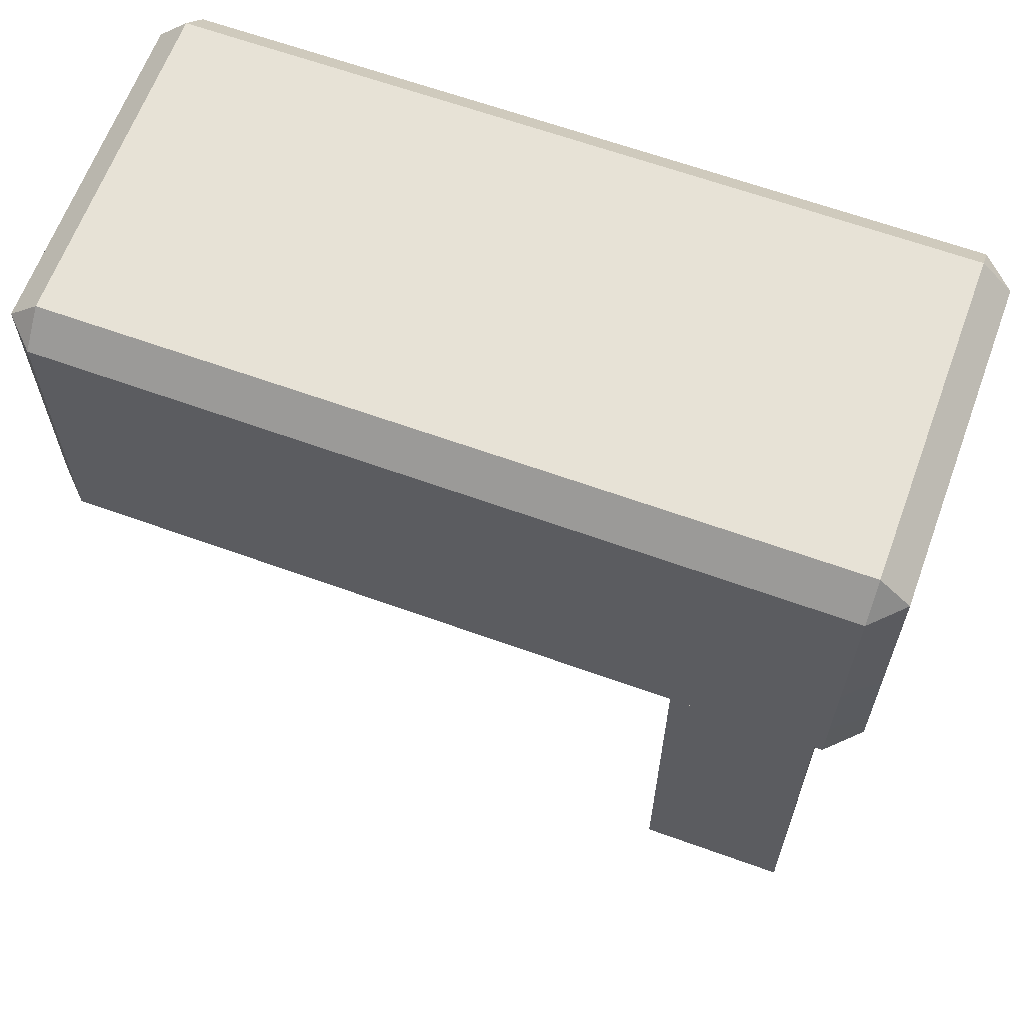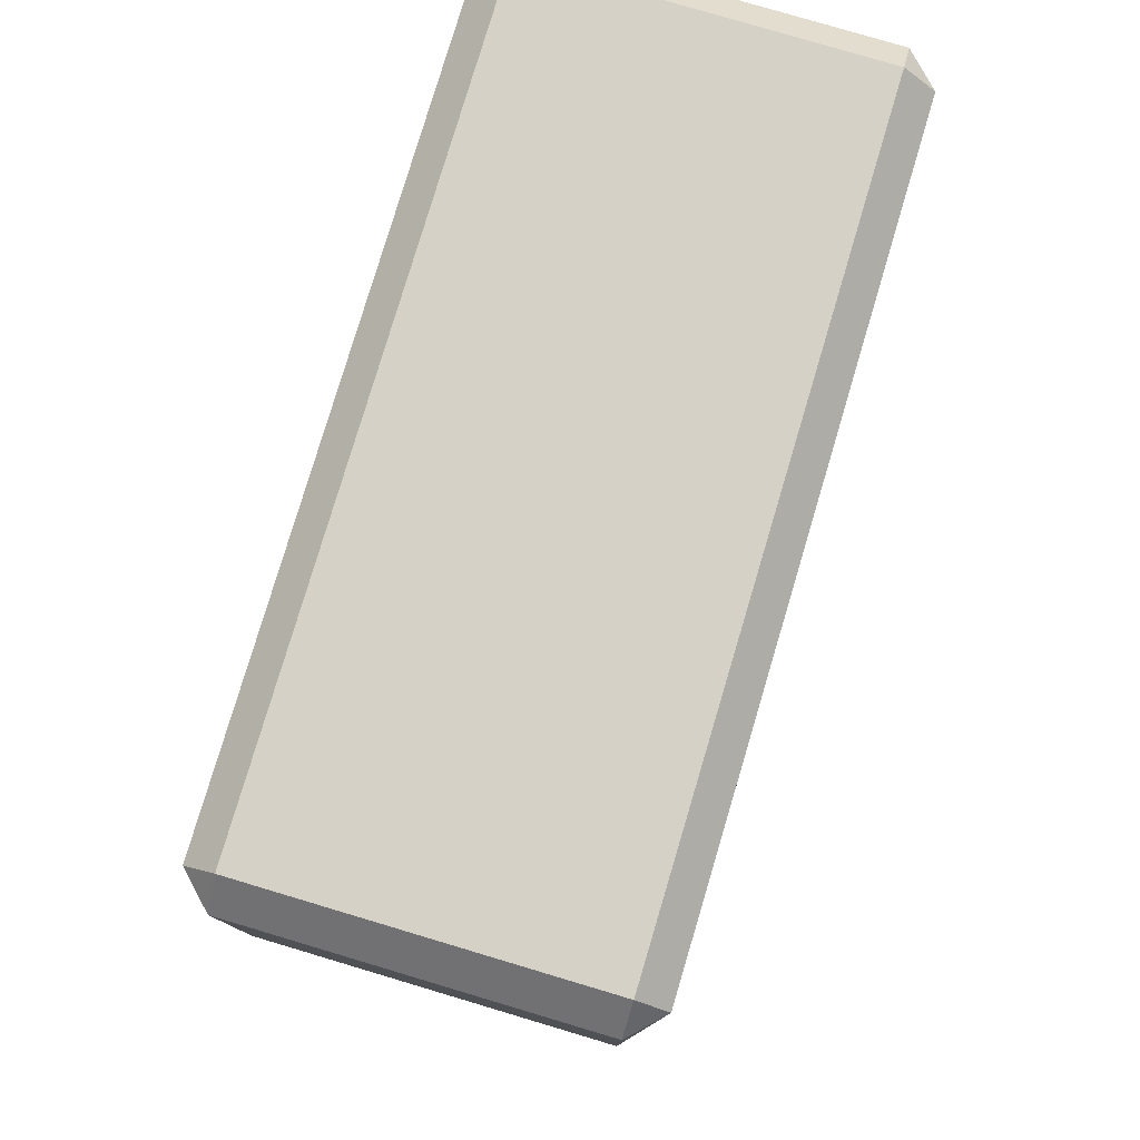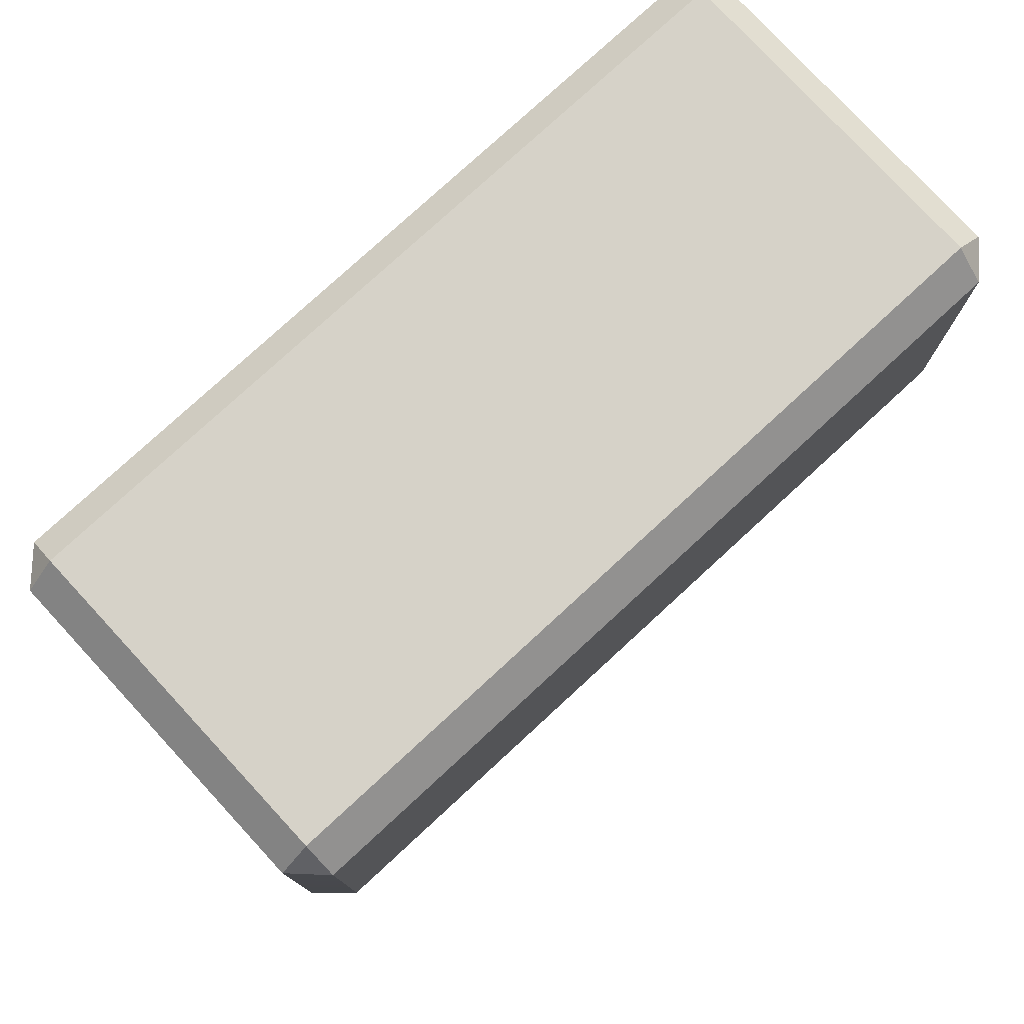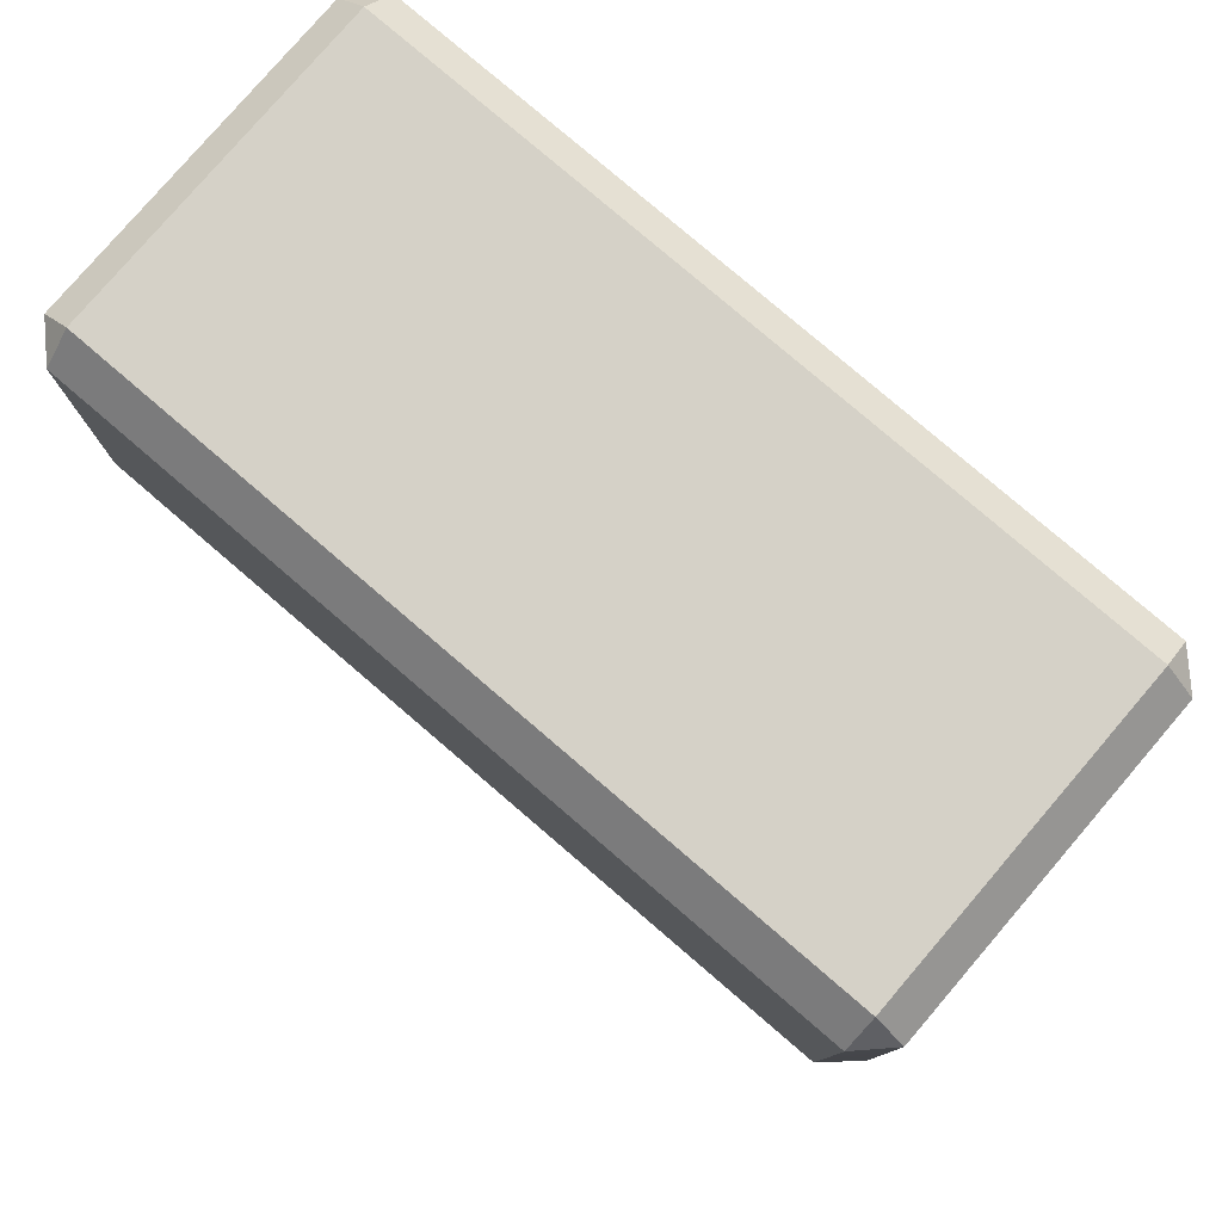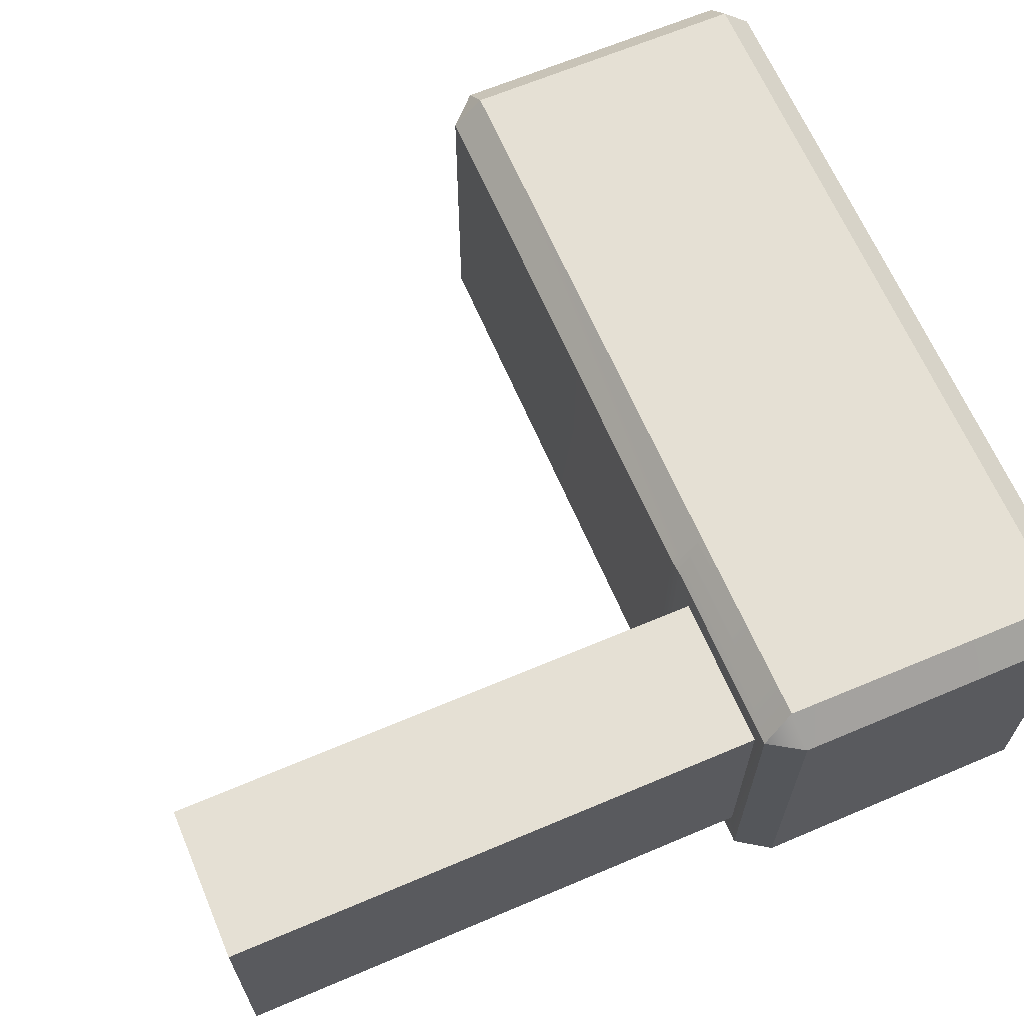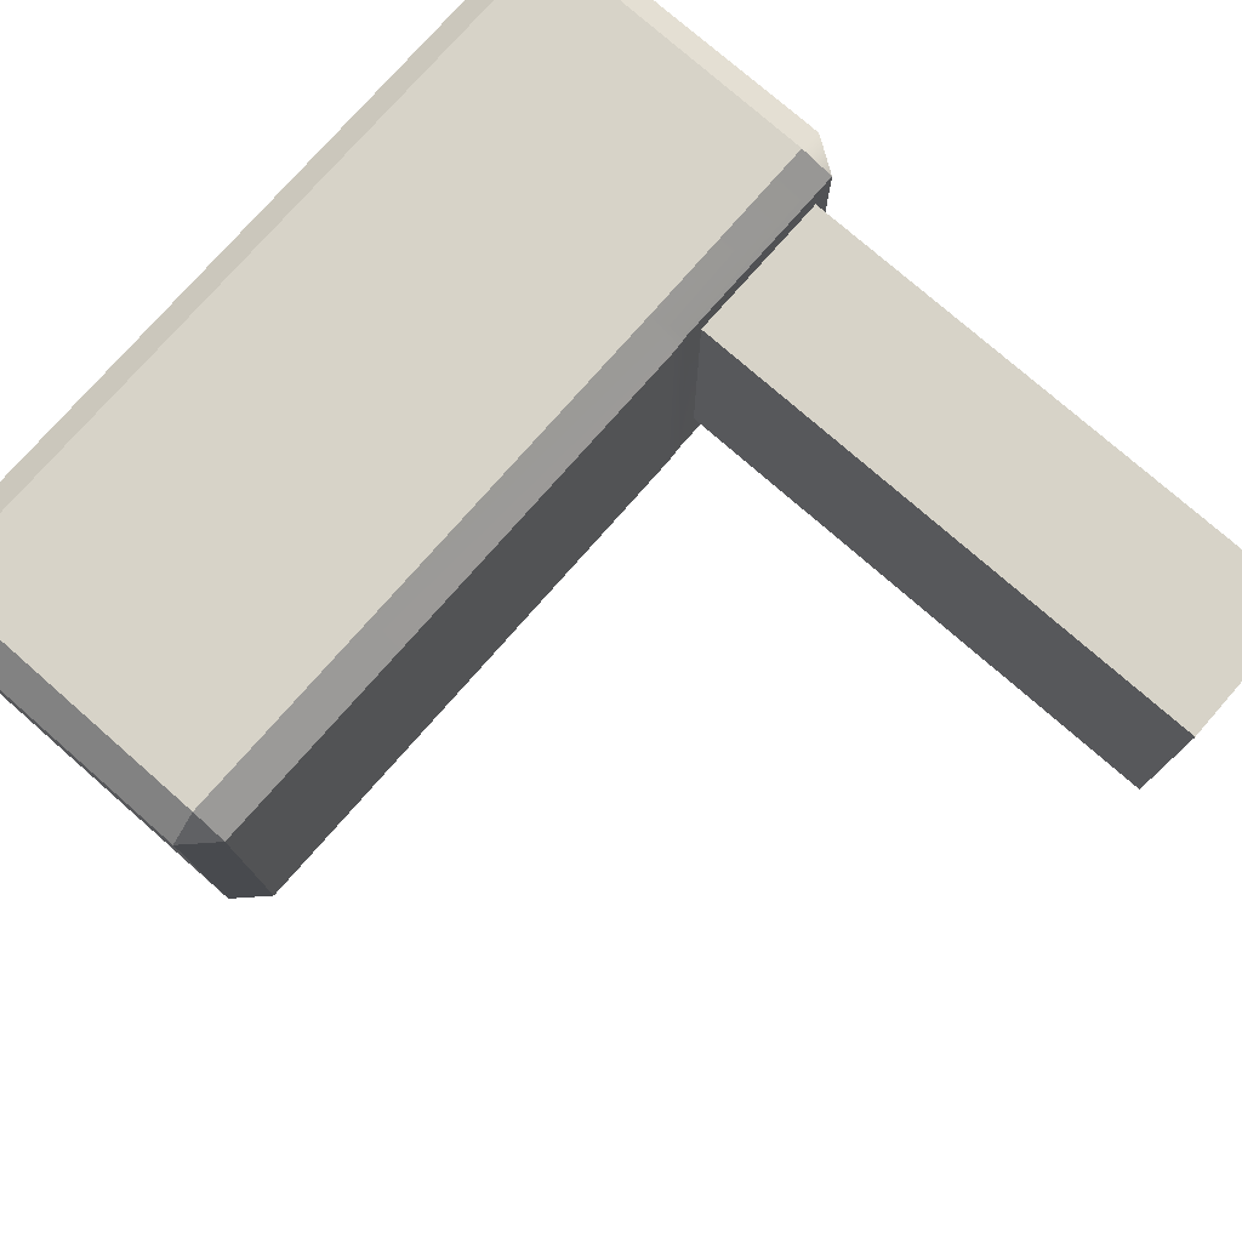
<metadata>
{"format":"obj","ext":"obj","renderer":"f3d","projection":"perspective","resolution":1024,"background":"white","views":[{"elev":63.6,"azim":20.1,"up":"+Y"},{"elev":78.9,"azim":106.6,"up":"+Y"},{"elev":77.8,"azim":137.3,"up":"+Y"},{"elev":79.2,"azim":40.6,"up":"+Y"},{"elev":65.3,"azim":66.9,"up":"+Z"},{"elev":76.6,"azim":-48.8,"up":"+Z"}]}
</metadata>
<code>
g default
v 0.2117 0.07472 0.1235
v 0.2117 0.07472 -0.1235
v 0.3603 0.07472 -0.1235
v 0.3603 0.07472 0.1235
v 0.2117 0.6036 0.1235
v 0.2117 0.6036 -0.1235
v 0.3603 0.6036 -0.1235
v 0.3603 0.6036 0.1235
v -0.3694 0.6004 0.1579
v -0.3694 0.6294 0.1869
v -0.3985 0.6294 0.1579
v 0.1914 0.6019 0.1572
v 0.1735 0.6298 0.1869
v 0.1735 0.6004 0.1579
v -0.3985 0.9118 0.1579
v -0.3694 0.9118 0.1869
v -0.3694 0.9408 0.1579
v 0.1735 0.9408 0.1579
v 0.1735 0.9118 0.1869
v -0.3985 0.9118 -0.1579
v -0.3694 0.9408 -0.1579
v -0.3694 0.9118 -0.1869
v 0.1735 0.9118 -0.1869
v 0.1735 0.9408 -0.1579
v -0.3985 0.6294 -0.1579
v -0.3694 0.6294 -0.1869
v -0.3694 0.6004 -0.1579
v 0.19 0.6018 -0.1596
v 0.1735 0.6004 -0.1579
v 0.1735 0.6309 -0.1869
v 0.3985 0.6355 0.159
v 0.3681 0.6308 0.1869
v 0.3765 0.6022 0.1572
v 0.3694 0.9118 0.1869
v 0.3985 0.9118 0.1579
v 0.3694 0.9408 0.1579
v 0.3694 0.9408 -0.1579
v 0.3985 0.9118 -0.1579
v 0.3694 0.9118 -0.1869
v 0.3679 0.6309 -0.1869
v 0.3985 0.6354 -0.1591
v 0.3766 0.6019 -0.1573
g pCube20
f 1 2 3 4
f 5 6 2 1
f 6 7 3 2
f 7 8 4 3
f 8 5 1 4
f 12 14 29 28 6 5
f 9 11 25 27
f 10 9 14 13
f 11 10 16 15
f 13 12 33 32
f 15 17 21 20
f 17 16 19 18
f 18 19 34 36
f 20 22 26 25
f 22 21 24 23
f 23 24 37 39
f 27 26 30 29
f 28 30 40 42
f 31 33 42 41
f 32 31 35 34
f 36 35 38 37
f 39 38 41 40
f 19 13 32 34
f 24 18 36 37
f 40 30 23 39
f 31 41 38 35
f 25 11 15 20
f 27 29 14 9
f 22 23 30 26
f 17 18 24 21
f 10 13 19 16
f 28 42 7 6
f 42 33 8 7
f 33 12 5 8
f 9 10 11
f 12 13 14
f 15 16 17
f 20 21 22
f 25 26 27
f 28 29 30
f 31 32 33
f 34 35 36
f 37 38 39
f 40 41 42

</code>
